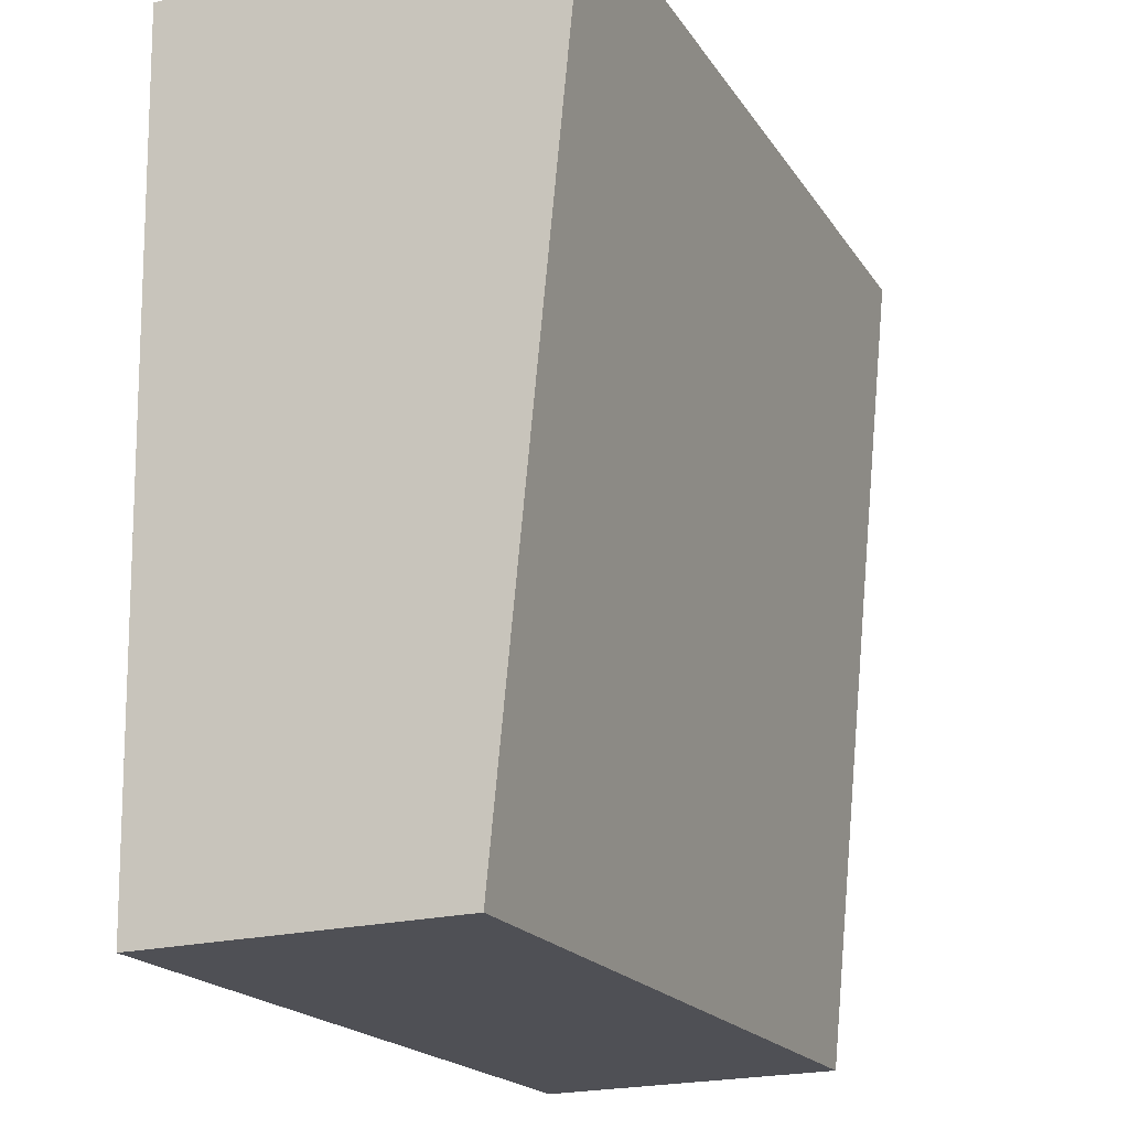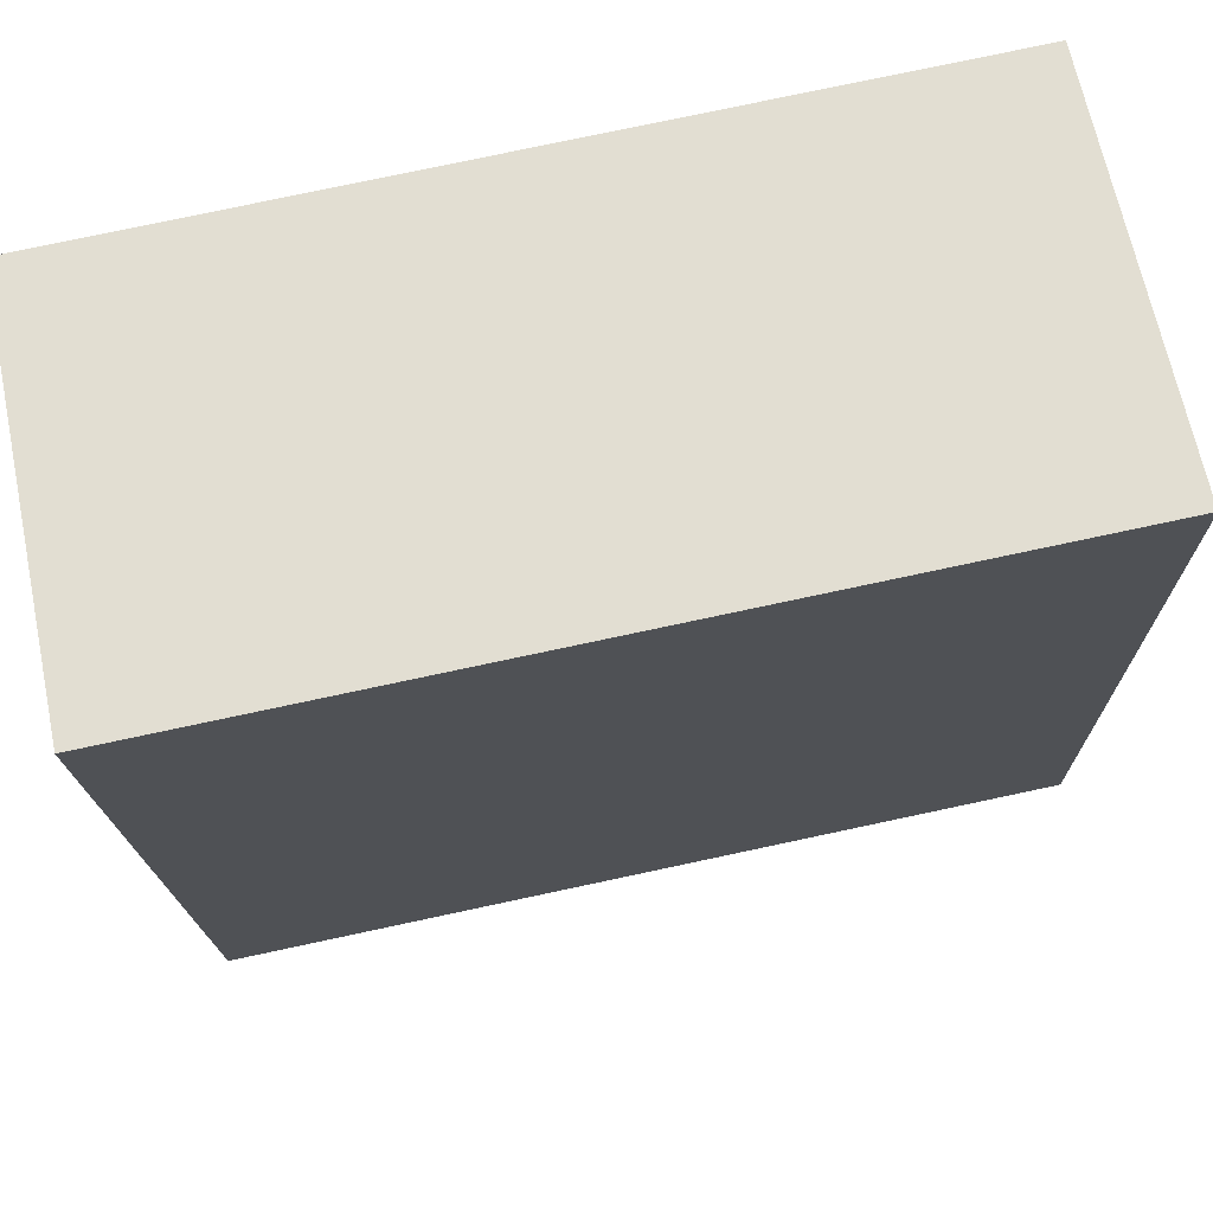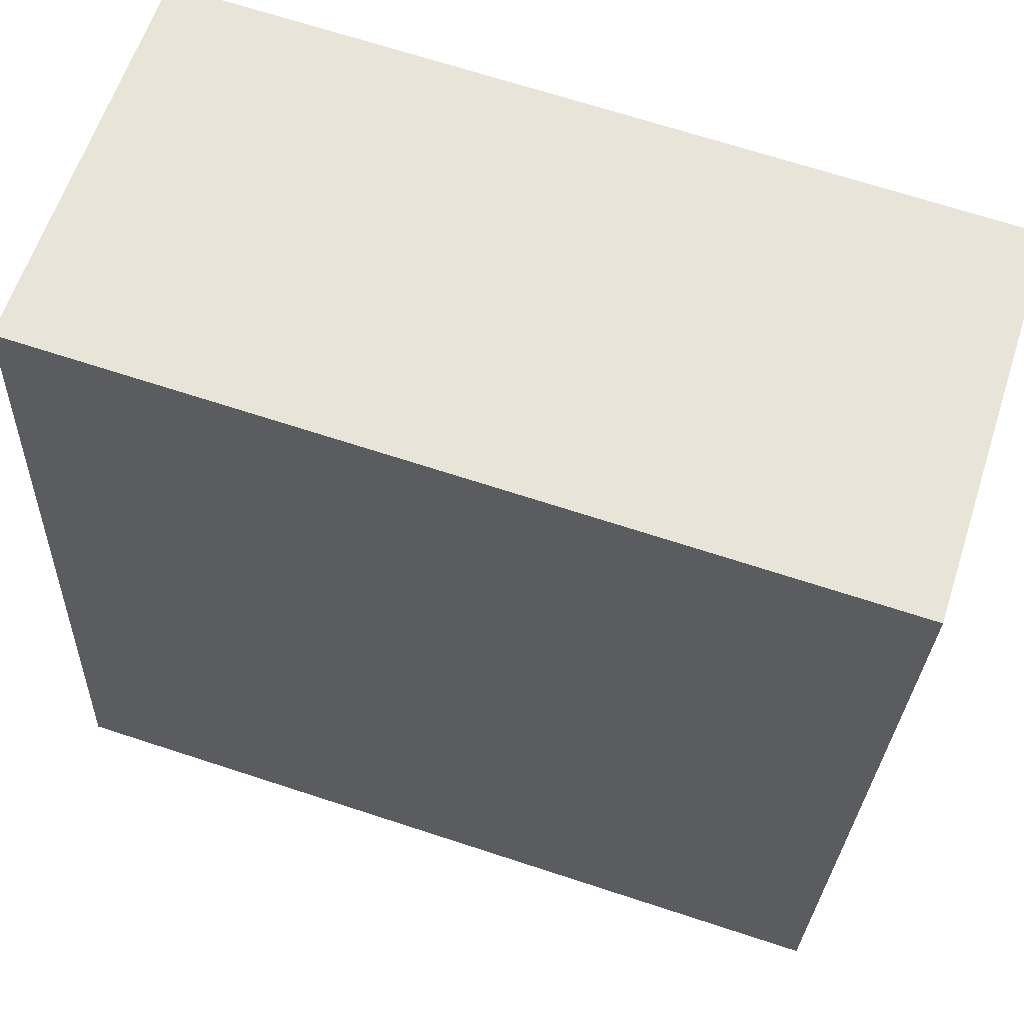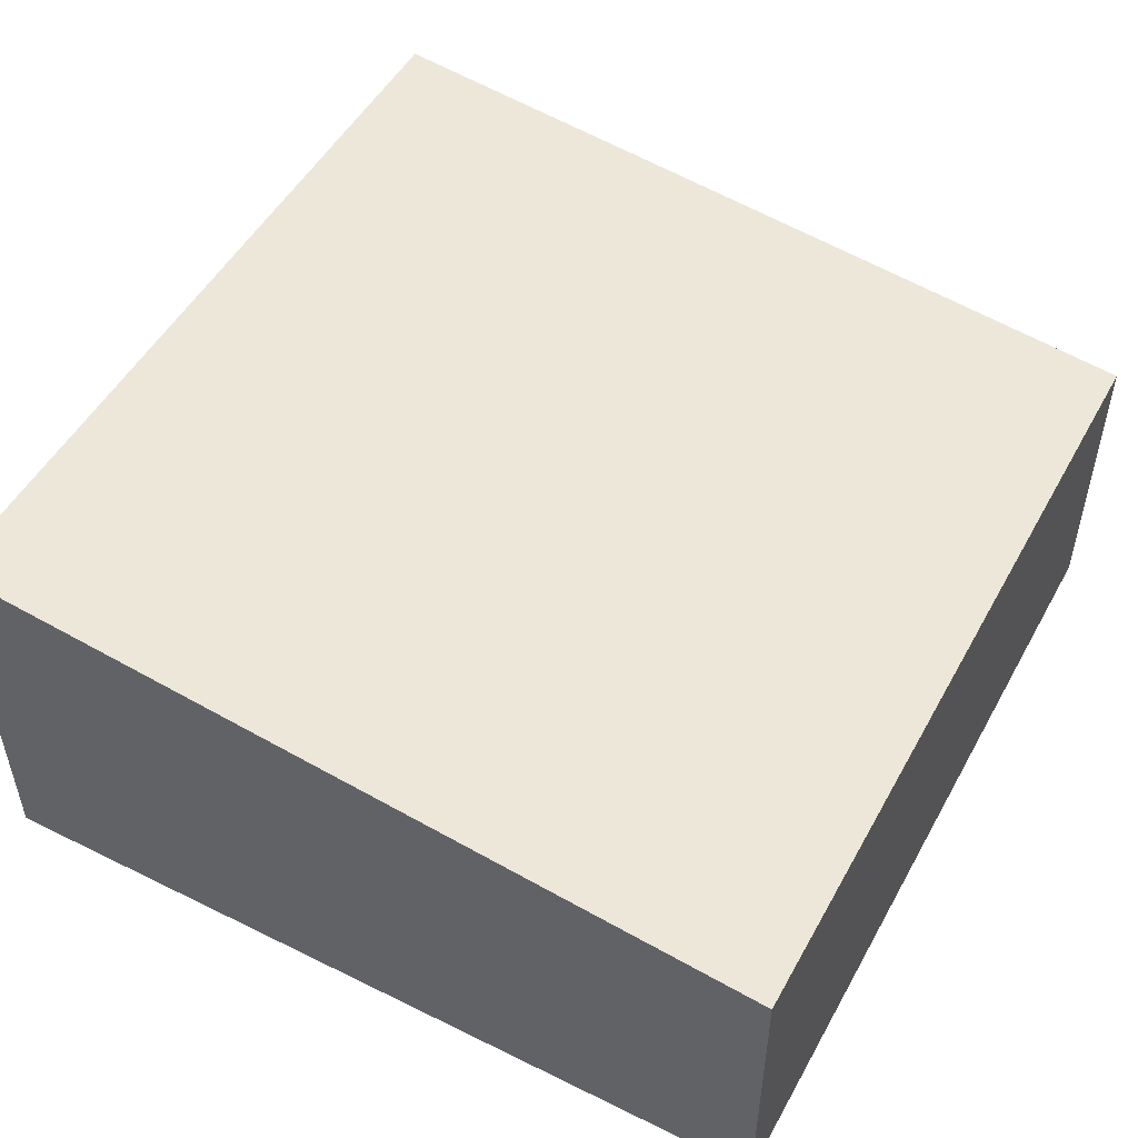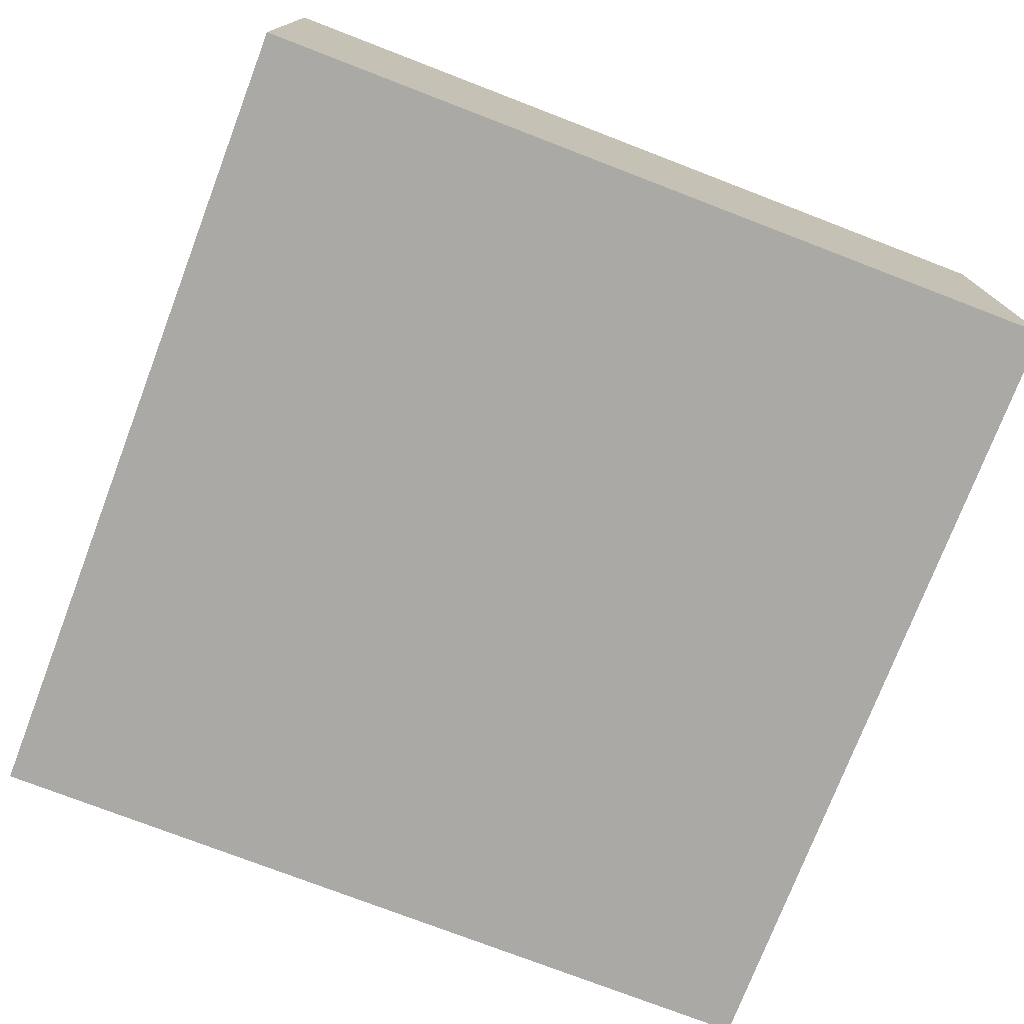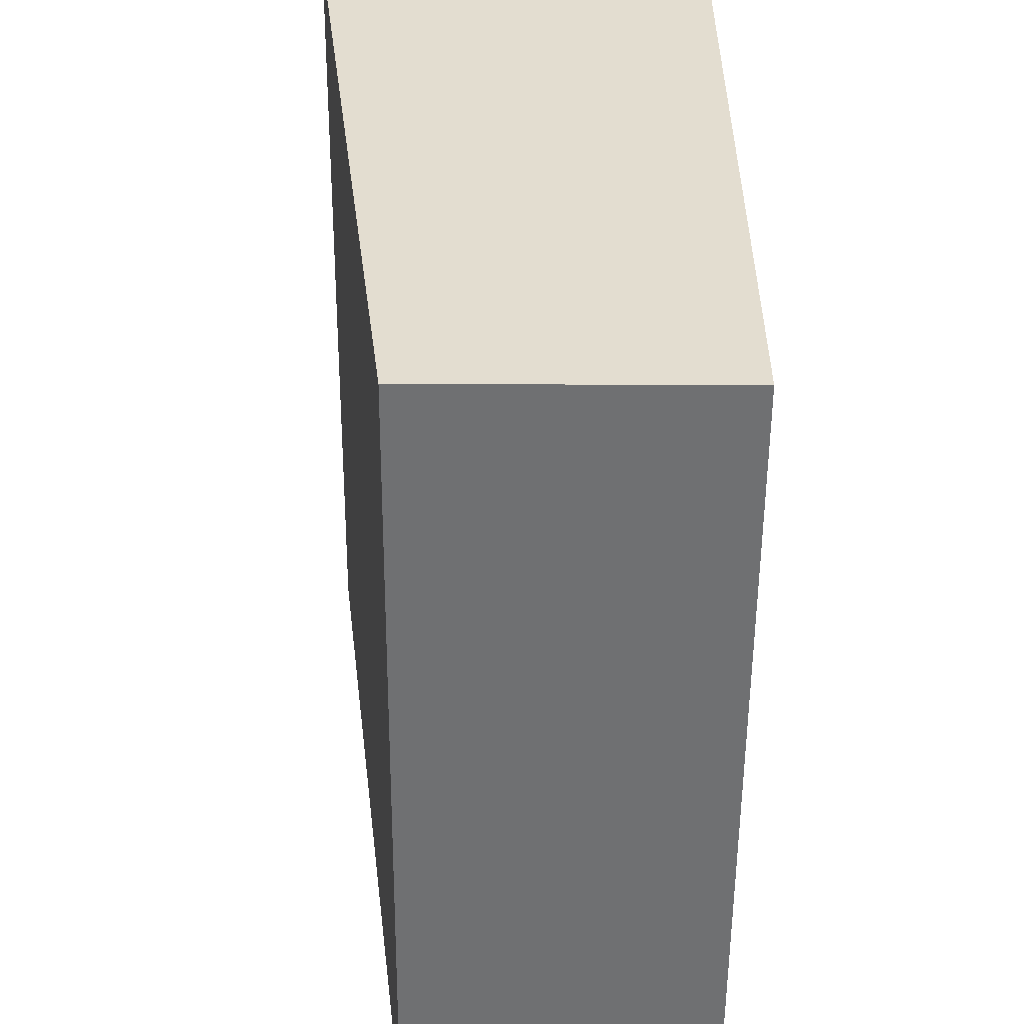
<metadata>
{"format":"obj","ext":"obj","renderer":"f3d","projection":"perspective","resolution":1024,"background":"white","views":[{"elev":-21.9,"azim":113.2,"up":"+Z"},{"elev":66.3,"azim":168.3,"up":"+Z"},{"elev":60.8,"azim":17.9,"up":"+Z"},{"elev":50.8,"azim":120.8,"up":"+Y"},{"elev":-75.4,"azim":-18.5,"up":"+Y"},{"elev":-52.3,"azim":-90.3,"up":"+Z"}]}
</metadata>
<code>
v  0 2.23 1.365e-16
v  6.241 2.923 5.73
v  5.982 2.229 -0.273
v  0.246 2.923 5.995
v  6.241 -3.509e-16 5.73
v  5.982 1.672e-17 -0.273
v  0 0 0
v  0.246 -3.671e-16 5.995
g defaultobject
f 1 2 3
f 2 1 4
f 5 3 2
f 3 5 6
f 3 7 1
f 7 3 6
f 1 8 4
f 8 1 7
f 8 2 4
f 2 8 5
f 5 7 6
f 7 5 8

</code>
